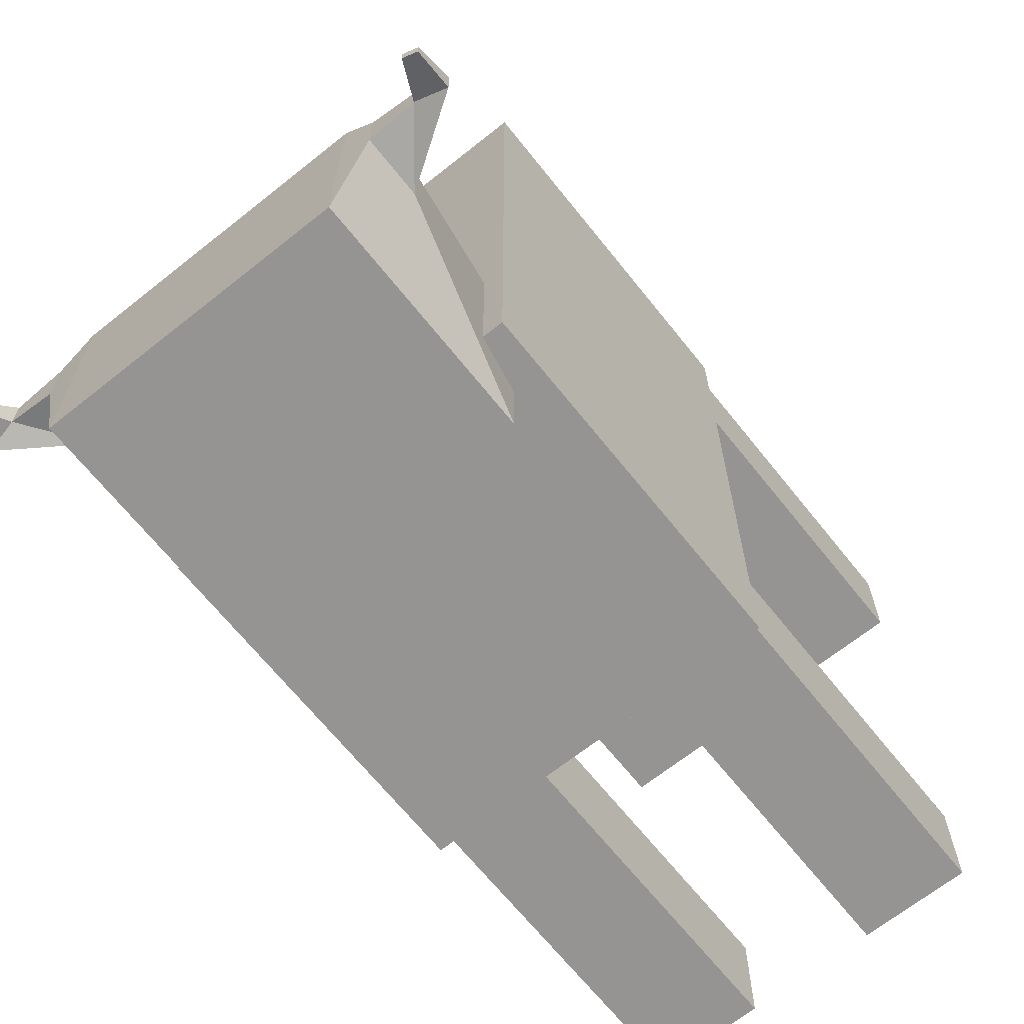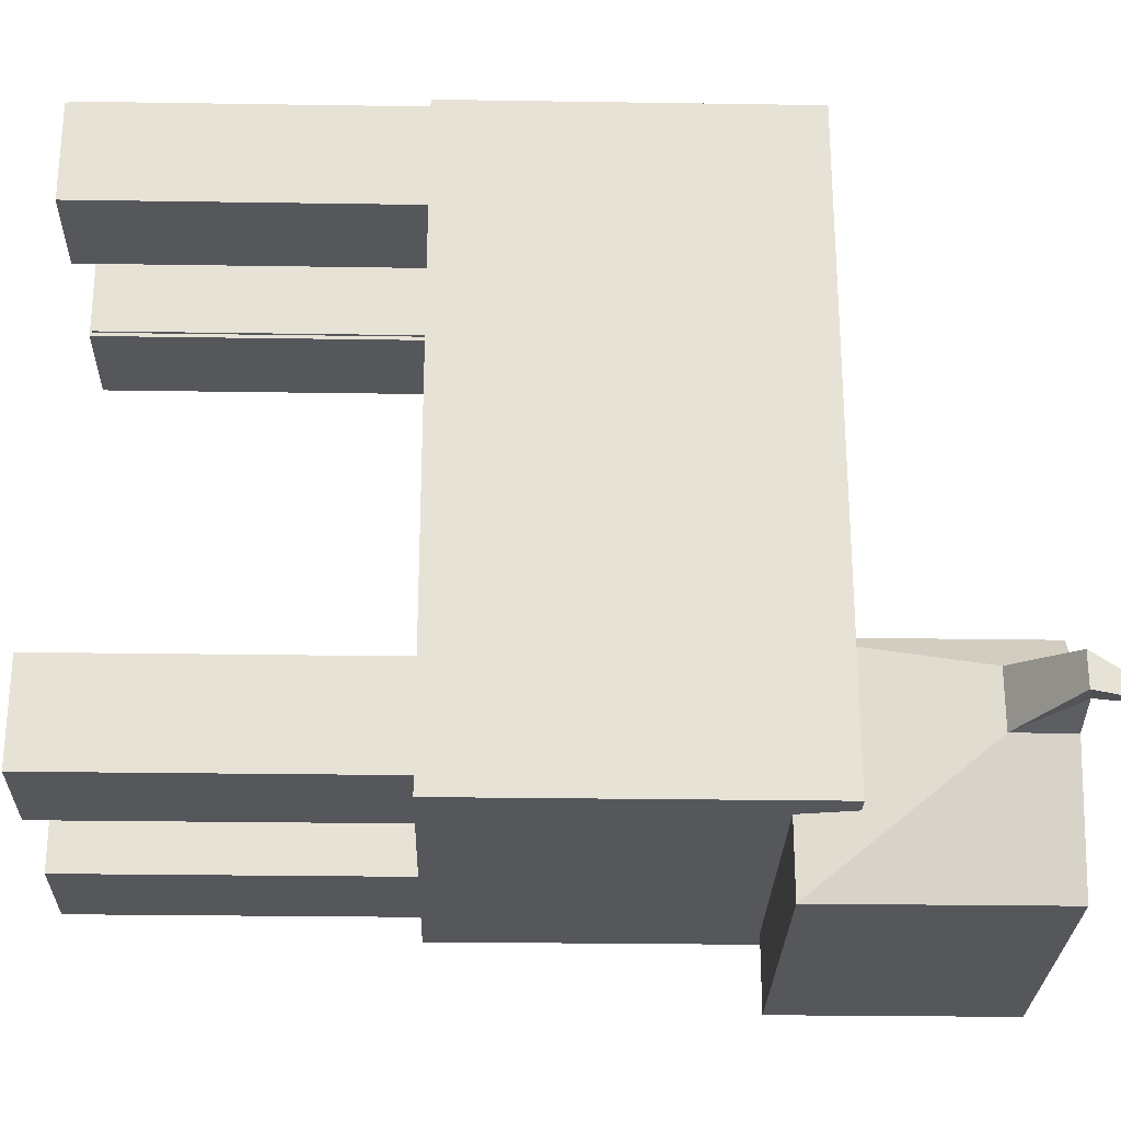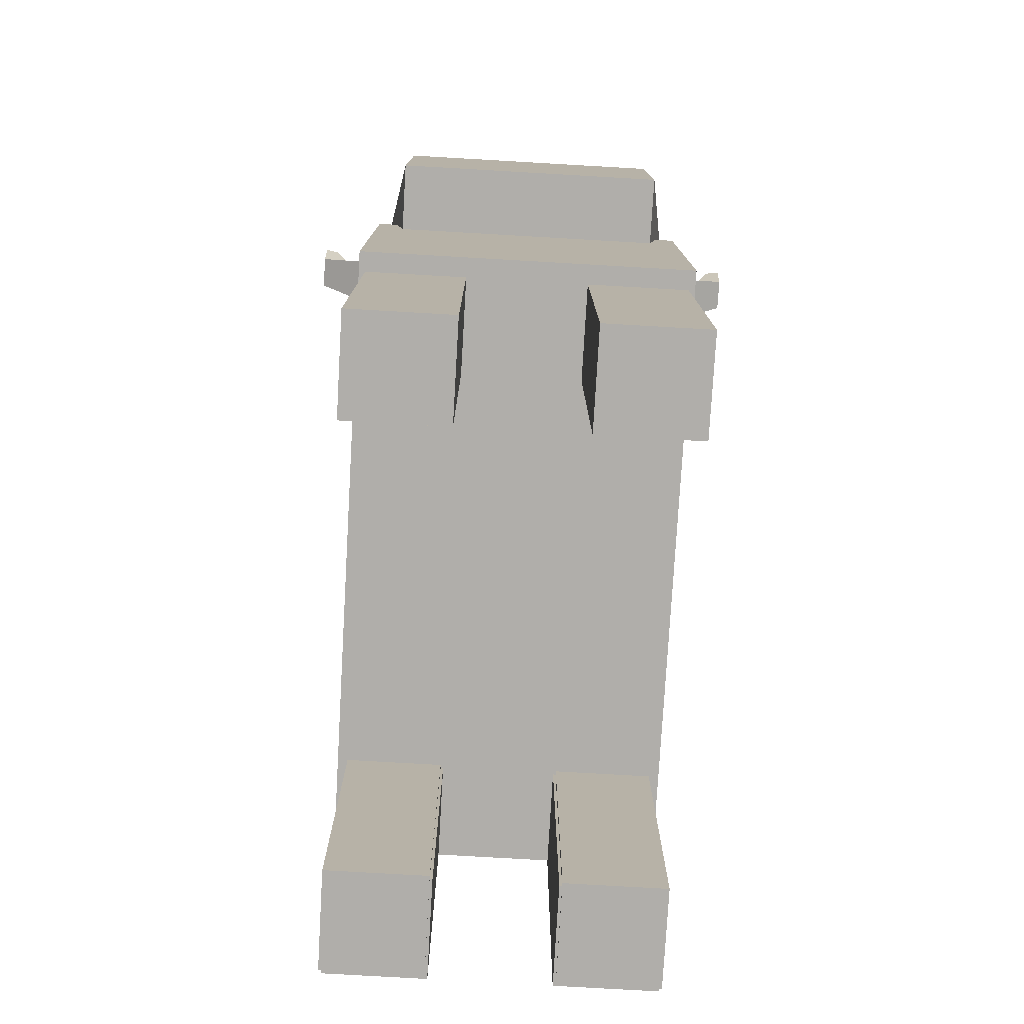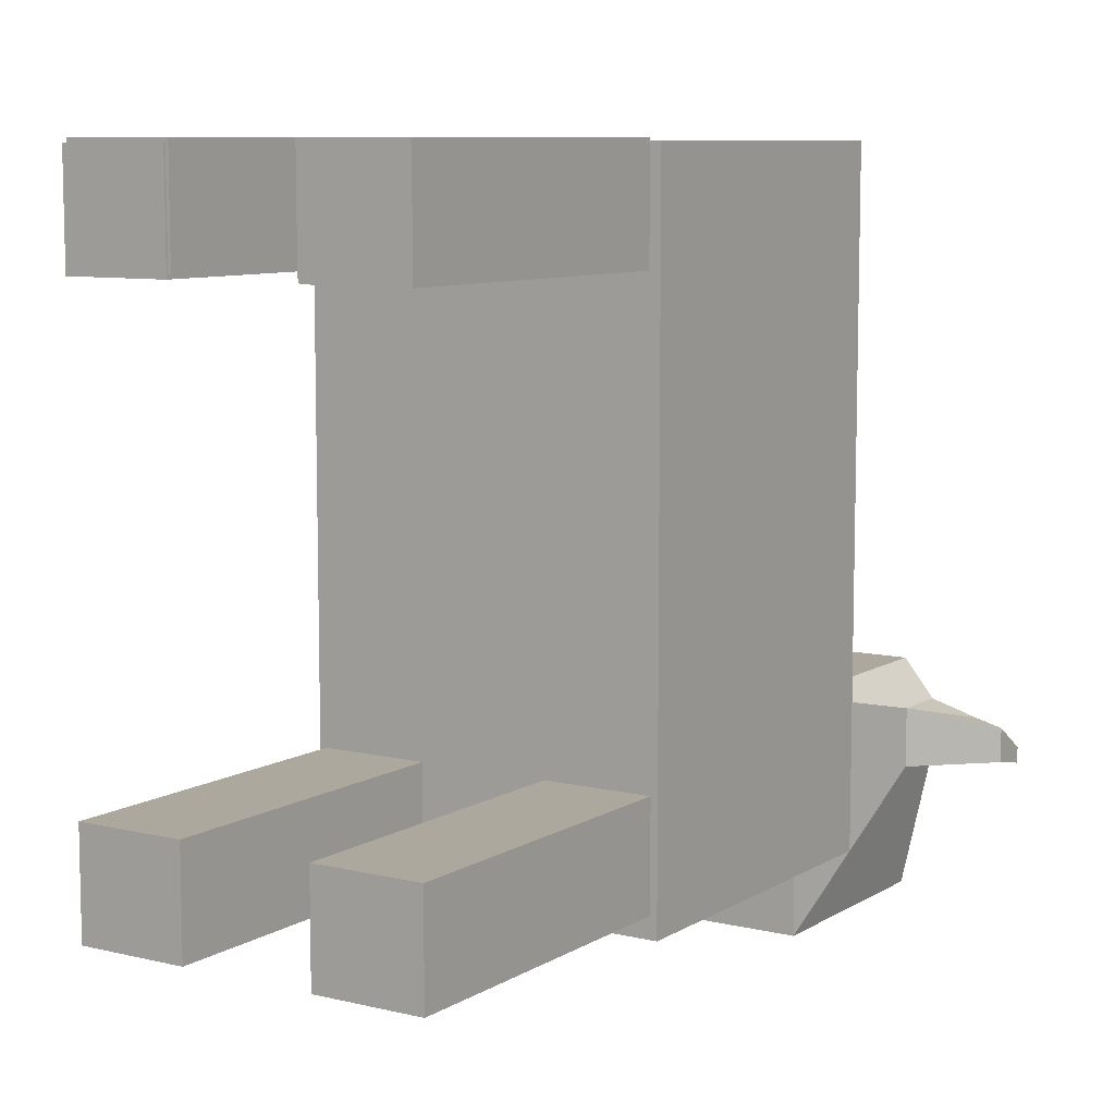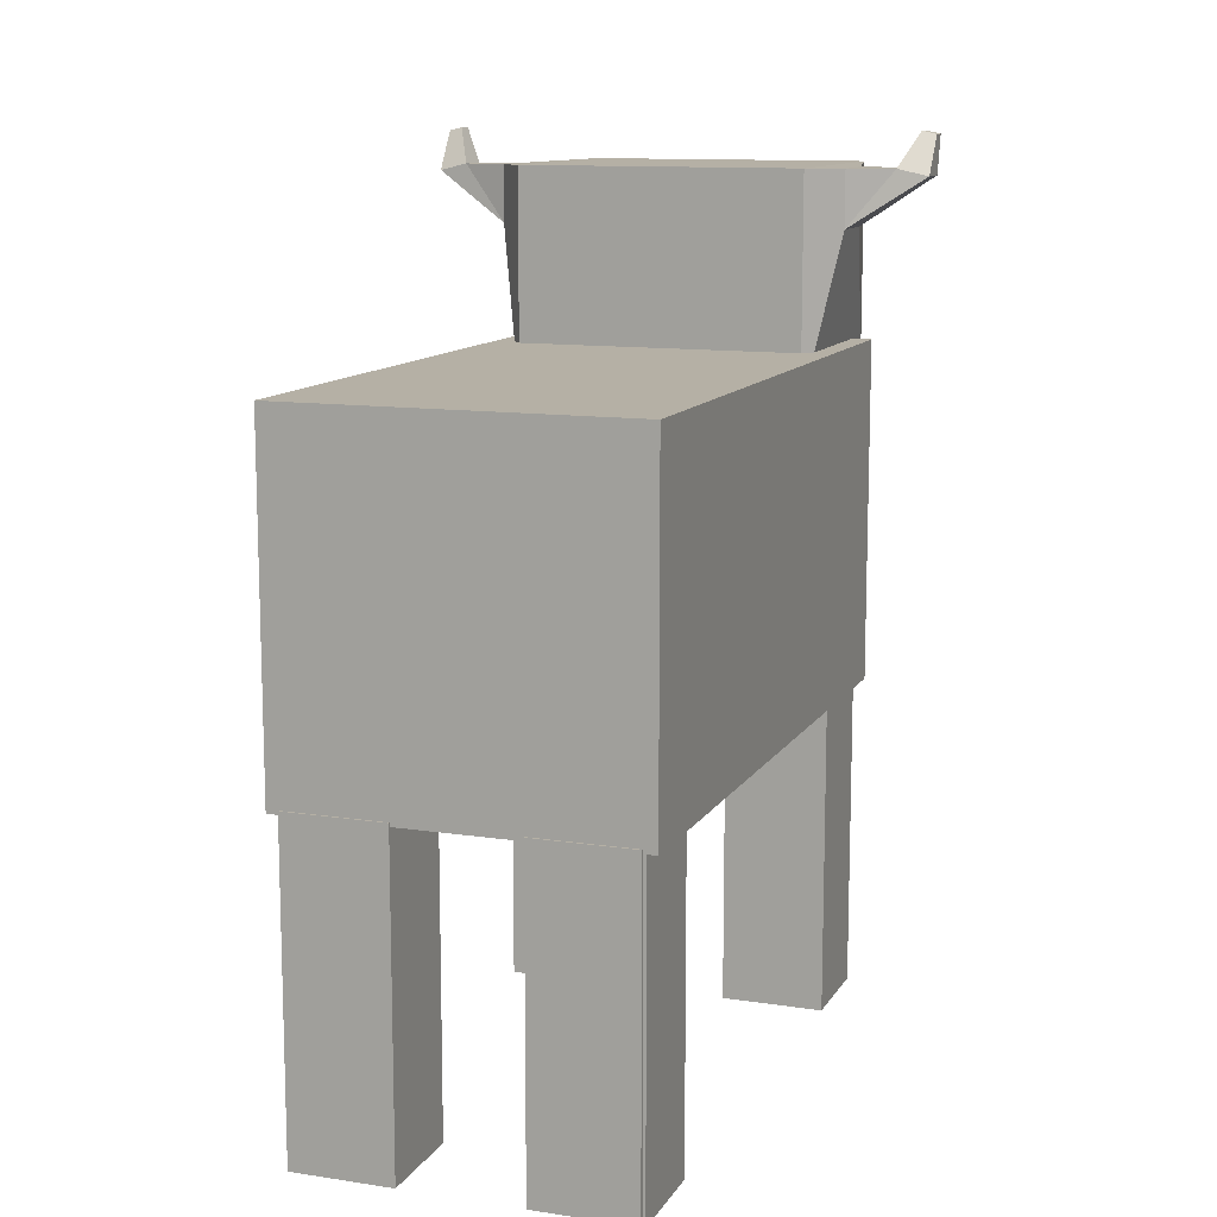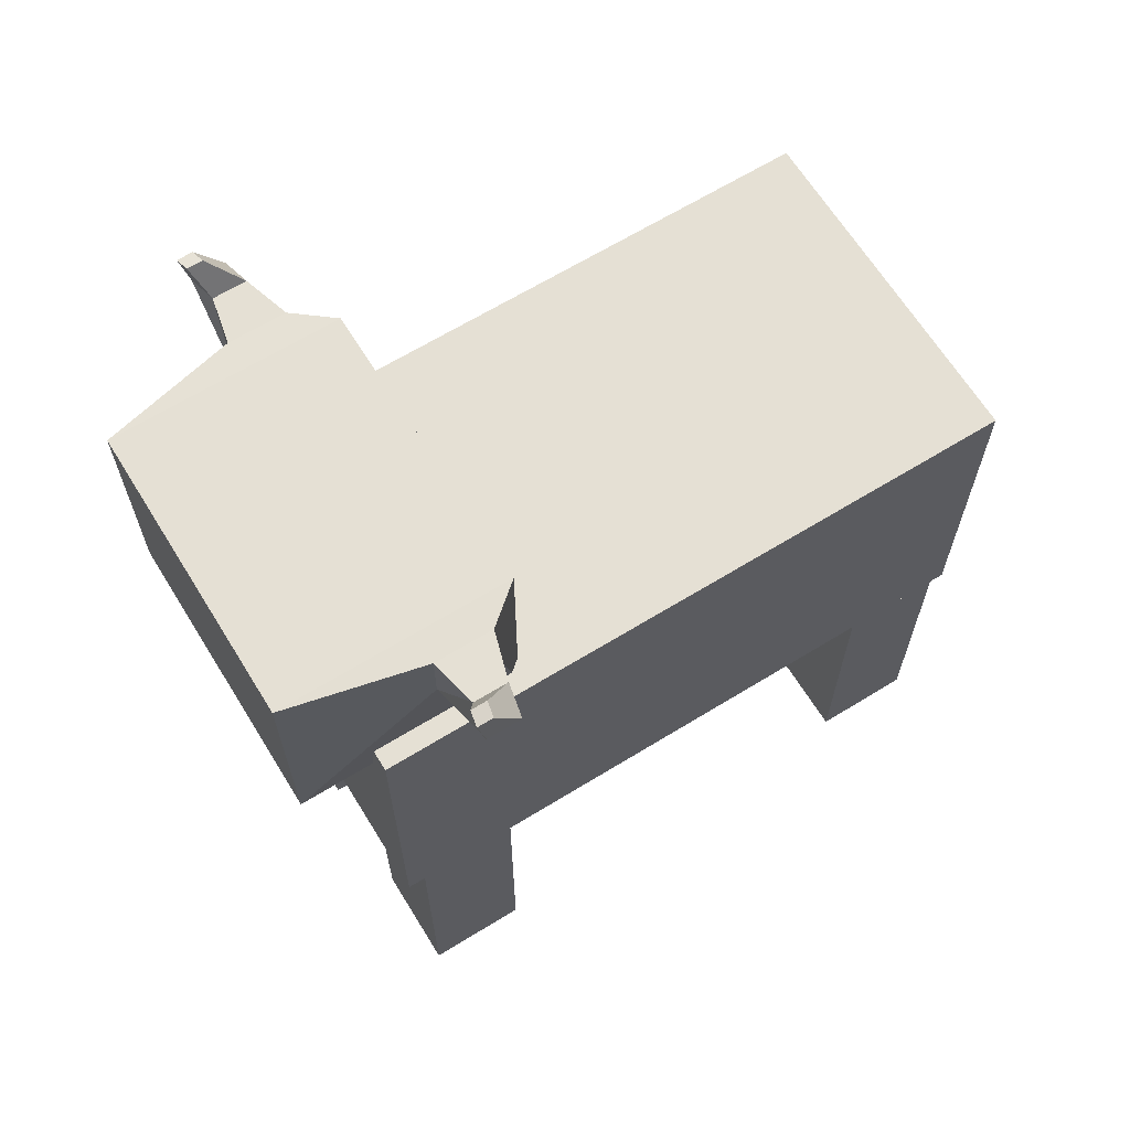
<metadata>
{"format":"obj","ext":"obj","renderer":"f3d","projection":"perspective","resolution":1024,"background":"white","views":[{"elev":-67.1,"azim":38.6,"up":"+Y"},{"elev":-26.4,"azim":-91.4,"up":"+Y"},{"elev":-77.8,"azim":-3.3,"up":"+Z"},{"elev":8.6,"azim":-147.0,"up":"+Y"},{"elev":11.7,"azim":-160.0,"up":"+Z"},{"elev":65.5,"azim":58.3,"up":"+Z"}]}
</metadata>
<code>
o Head
v 0.08804 -0.01474 0.6893
v 0.08804 -0.01474 0.9462
v 0.08804 0.2422 0.6893
v 0.08804 0.2422 0.9462
v 0.4165 -0.01474 0.6893
v 0.4165 -0.01474 0.9462
v 0.4165 0.2422 0.6893
v 0.4165 0.2422 0.9462
v 0.4509 0.2 0.9452
v 0.4509 0.2 0.88
v 0.4509 0.1349 0.88
v 0.4509 0.1349 0.9452
v 0.5032 0.1842 0.9452
v 0.5377 0.1777 0.9371
v 0.5377 0.1396 0.9371
v 0.5032 0.1461 0.9452
v 0.5223 0.1513 0.985
v 0.5383 0.1483 0.9812
v 0.5383 0.1306 0.9812
v 0.5223 0.1336 0.985
v 0.4504 0.465 0.7492
v 0.4504 0.465 0.353
v 0.4504 0.06878 0.7492
v 0.4504 0.06878 0.353
v 0.05415 0.465 0.7492
v 0.05415 0.465 0.353
v 0.05415 0.06878 0.7492
v 0.05415 0.06878 0.353
v 0.4504 0.812 0.353
v 0.05415 0.812 0.353
v 0.4504 0.812 0.7492
v 0.05415 0.812 0.7492
v 0.3277 0.0923 -0.008786
v 0.3277 0.0923 0.3578
v 0.3277 0.2073 -0.008786
v 0.3277 0.2073 0.3578
v 0.4427 0.0923 -0.008786
v 0.4427 0.0923 0.3578
v 0.4427 0.2073 -0.008786
v 0.4427 0.2073 0.3578
v 0.06559 0.0923 -0.008786
v 0.06559 0.0923 0.3578
v 0.06559 0.2073 -0.008786
v 0.06559 0.2073 0.3578
v 0.1806 0.0923 -0.008786
v 0.1806 0.0923 0.3578
v 0.1806 0.2073 -0.008786
v 0.1806 0.2073 0.3578
v 0.06918 0.6992 -0.009162
v 0.06918 0.6992 0.3574
v 0.06918 0.8142 -0.009162
v 0.06918 0.8142 0.3574
v 0.1842 0.6992 -0.009162
v 0.1842 0.6992 0.3574
v 0.1842 0.8142 -0.009162
v 0.1842 0.8142 0.3574
v 0.3234 0.6949 -0.01133
v 0.3234 0.6949 0.3553
v 0.3234 0.81 -0.01133
v 0.3234 0.81 0.3553
v 0.4384 0.6949 -0.01133
v 0.4384 0.6949 0.3553
v 0.4384 0.81 -0.01133
v 0.4384 0.81 0.3553
v 0.4165 -0.01474 0.6893
v 0.4165 -0.01474 0.9462
v 0.4165 0.2422 0.6893
v 0.4165 0.2422 0.9462
v 0.08804 -0.01474 0.6893
v 0.08804 -0.01474 0.9462
v 0.08804 0.2422 0.6893
v 0.08804 0.2422 0.9462
v 0.05362 0.2 0.9452
v 0.05362 0.2 0.88
v 0.05362 0.1349 0.88
v 0.05362 0.1349 0.9452
v 0.001317 0.1842 0.9452
v -0.03314 0.1777 0.9371
v -0.03314 0.1396 0.9371
v 0.001317 0.1461 0.9452
v -0.01781 0.1513 0.985
v -0.0338 0.1483 0.9812
v -0.0338 0.1306 0.9812
v -0.01781 0.1336 0.985
v 0.05415 0.465 0.7492
v 0.05415 0.465 0.353
v 0.05415 0.06878 0.7492
v 0.05415 0.06878 0.353
v 0.4504 0.465 0.7492
v 0.4504 0.465 0.353
v 0.4504 0.06878 0.7492
v 0.4504 0.06878 0.353
v 0.05415 0.812 0.353
v 0.4504 0.812 0.353
v 0.05415 0.812 0.7492
v 0.4504 0.812 0.7492
v 0.1768 0.0923 -0.008786
v 0.1768 0.0923 0.3578
v 0.1768 0.2073 -0.008786
v 0.1768 0.2073 0.3578
v 0.06177 0.0923 -0.008786
v 0.06177 0.0923 0.3578
v 0.06177 0.2073 -0.008786
v 0.06177 0.2073 0.3578
v 0.4389 0.0923 -0.008786
v 0.4389 0.0923 0.3578
v 0.4389 0.2073 -0.008786
v 0.4389 0.2073 0.3578
v 0.3239 0.0923 -0.008786
v 0.3239 0.0923 0.3578
v 0.3239 0.2073 -0.008786
v 0.3239 0.2073 0.3578
v 0.4353 0.6992 -0.009162
v 0.4353 0.6992 0.3574
v 0.4353 0.8142 -0.009162
v 0.4353 0.8142 0.3574
v 0.3203 0.6992 -0.009162
v 0.3203 0.6992 0.3574
v 0.3203 0.8142 -0.009162
v 0.3203 0.8142 0.3574
v 0.1811 0.6949 -0.01133
v 0.1811 0.6949 0.3553
v 0.1811 0.81 -0.01133
v 0.1811 0.81 0.3553
v 0.06606 0.6949 -0.01133
v 0.06606 0.6949 0.3553
v 0.06606 0.81 -0.01133
v 0.06606 0.81 0.3553
f 2 3 1
f 4 7 3
f 8 12 9
f 6 1 5
f 7 1 3
f 4 6 8
f 11 16 12
f 8 10 7
f 6 11 12
f 7 11 5
f 16 17 13
f 11 14 15
f 12 13 9
f 10 13 14
f 18 20 19
f 14 17 18
f 15 20 16
f 15 18 19
f 25 23 21
f 23 28 24
f 27 26 28
f 22 28 26
f 21 24 22
f 25 30 26
f 32 29 30
f 26 29 22
f 21 32 25
f 22 31 21
f 34 35 33
f 36 39 35
f 40 37 39
f 38 33 37
f 39 33 35
f 36 38 40
f 42 43 41
f 44 47 43
f 48 45 47
f 46 41 45
f 47 41 43
f 44 46 48
f 50 51 49
f 52 55 51
f 56 53 55
f 54 49 53
f 55 49 51
f 52 54 56
f 58 59 57
f 60 63 59
f 64 61 63
f 62 57 61
f 63 57 59
f 60 62 64
f 67 66 65
f 71 68 67
f 72 76 70
f 65 70 69
f 65 71 67
f 70 68 72
f 80 75 76
f 74 72 71
f 70 75 69
f 75 71 69
f 81 80 77
f 75 78 74
f 77 76 73
f 74 77 73
f 82 84 81
f 78 81 77
f 84 79 80
f 79 82 78
f 87 89 85
f 92 87 88
f 90 91 92
f 92 86 90
f 88 85 86
f 94 89 90
f 93 96 94
f 93 90 86
f 96 85 89
f 95 86 85
f 99 98 97
f 103 100 99
f 101 104 103
f 97 102 101
f 97 103 99
f 102 100 104
f 107 106 105
f 111 108 107
f 109 112 111
f 105 110 109
f 105 111 107
f 110 108 112
f 115 114 113
f 119 116 115
f 117 120 119
f 113 118 117
f 113 119 115
f 118 116 120
f 123 122 121
f 127 124 123
f 125 128 127
f 121 126 125
f 121 127 123
f 126 124 128
f 2 4 3
f 4 8 7
f 8 6 12
f 6 2 1
f 7 5 1
f 4 2 6
f 11 15 16
f 8 9 10
f 6 5 11
f 7 10 11
f 16 20 17
f 11 10 14
f 12 16 13
f 10 9 13
f 18 17 20
f 14 13 17
f 15 19 20
f 15 14 18
f 25 27 23
f 23 27 28
f 27 25 26
f 22 24 28
f 21 23 24
f 25 32 30
f 32 31 29
f 26 30 29
f 21 31 32
f 22 29 31
f 34 36 35
f 36 40 39
f 40 38 37
f 38 34 33
f 39 37 33
f 36 34 38
f 42 44 43
f 44 48 47
f 48 46 45
f 46 42 41
f 47 45 41
f 44 42 46
f 50 52 51
f 52 56 55
f 56 54 53
f 54 50 49
f 55 53 49
f 52 50 54
f 58 60 59
f 60 64 63
f 64 62 61
f 62 58 57
f 63 61 57
f 60 58 62
f 67 68 66
f 71 72 68
f 72 73 76
f 65 66 70
f 65 69 71
f 70 66 68
f 80 79 75
f 74 73 72
f 70 76 75
f 75 74 71
f 81 84 80
f 75 79 78
f 77 80 76
f 74 78 77
f 82 83 84
f 78 82 81
f 84 83 79
f 79 83 82
f 87 91 89
f 92 91 87
f 90 89 91
f 92 88 86
f 88 87 85
f 94 96 89
f 93 95 96
f 93 94 90
f 96 95 85
f 95 93 86
f 99 100 98
f 103 104 100
f 101 102 104
f 97 98 102
f 97 101 103
f 102 98 100
f 107 108 106
f 111 112 108
f 109 110 112
f 105 106 110
f 105 109 111
f 110 106 108
f 115 116 114
f 119 120 116
f 117 118 120
f 113 114 118
f 113 117 119
f 118 114 116
f 123 124 122
f 127 128 124
f 125 126 128
f 121 122 126
f 121 125 127
f 126 122 124

</code>
